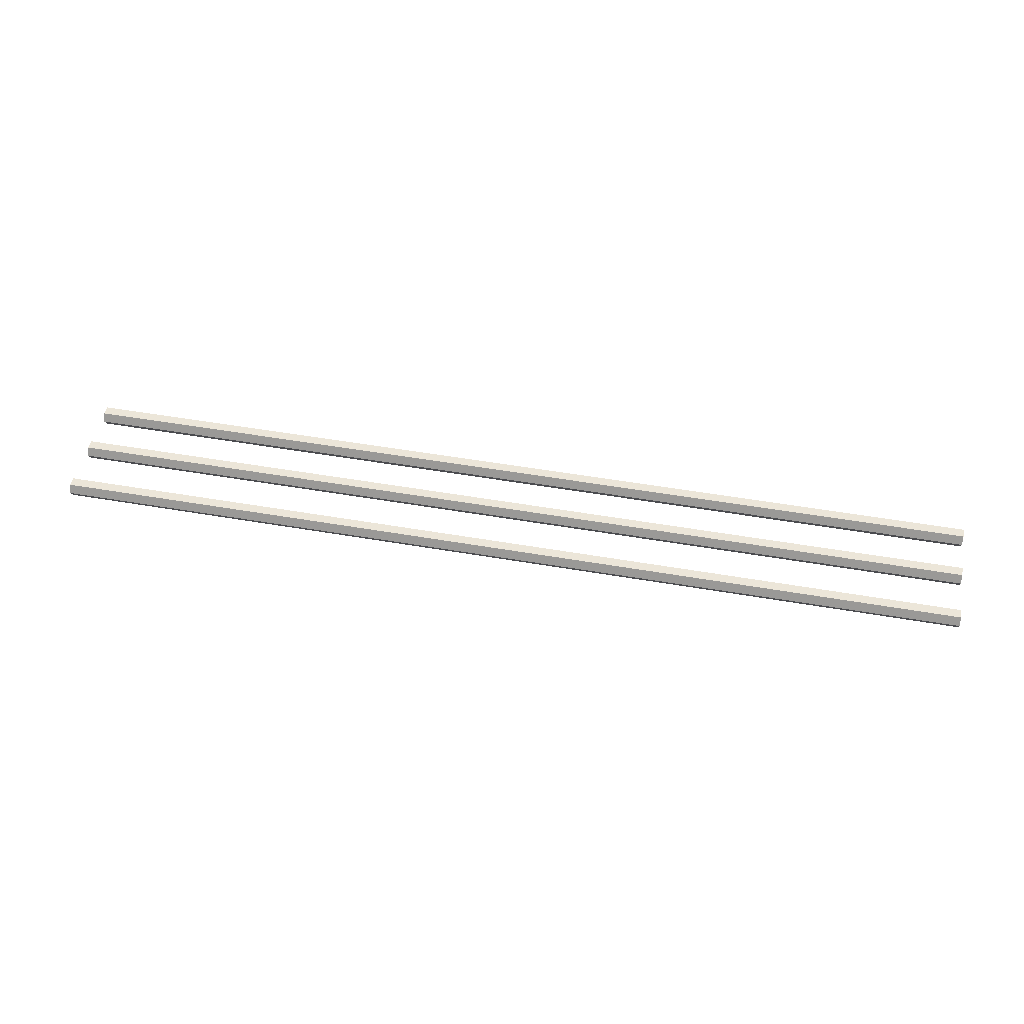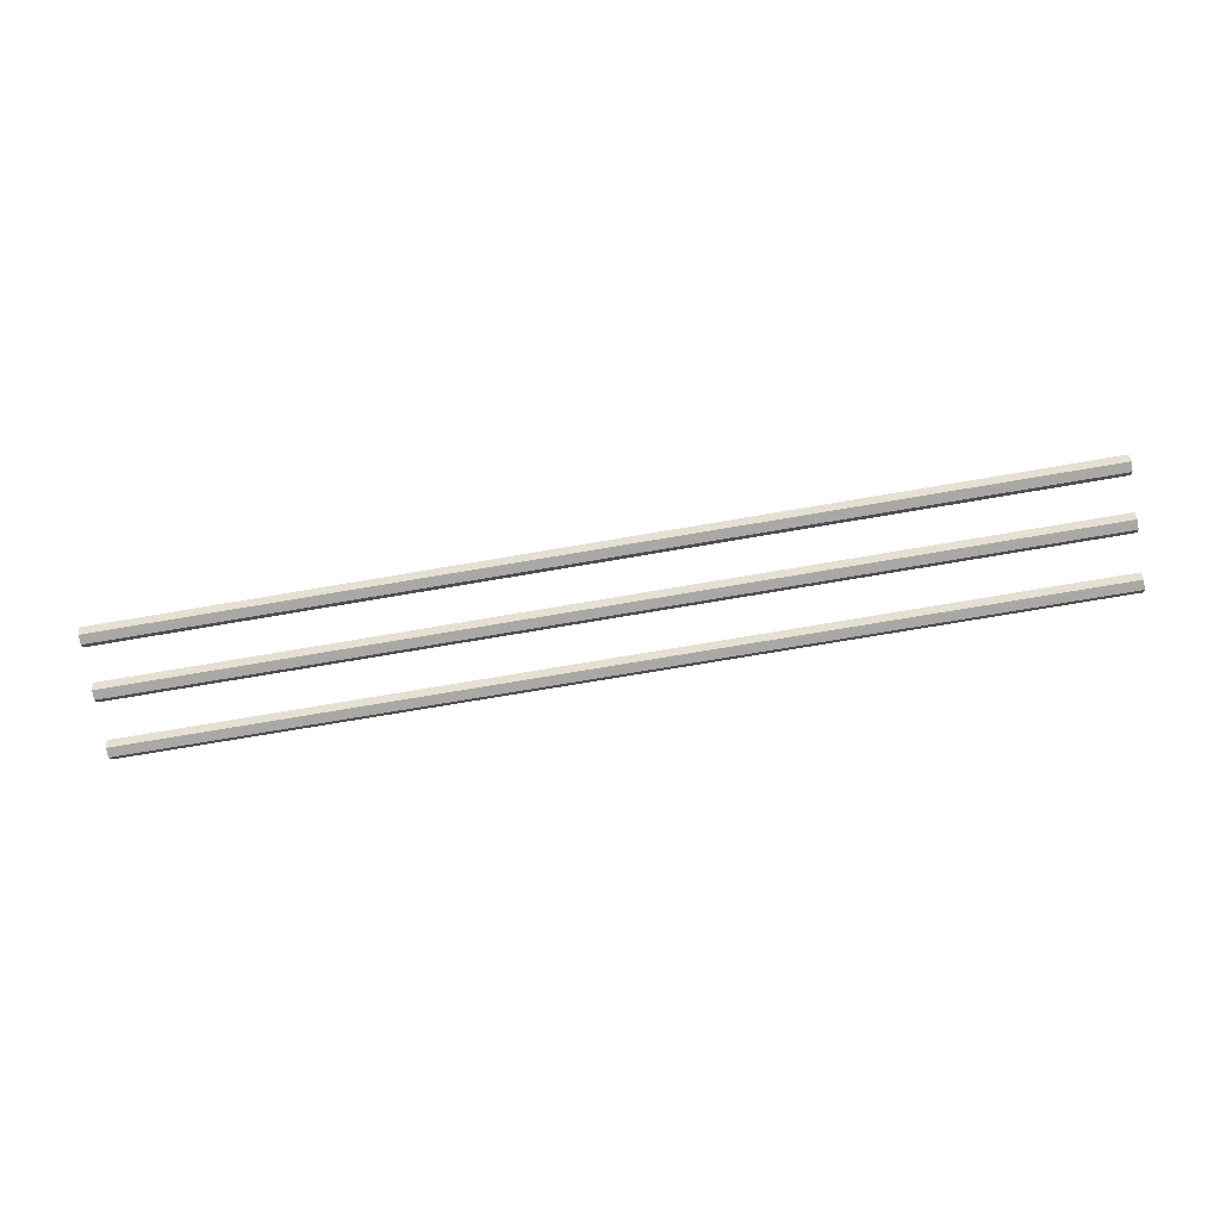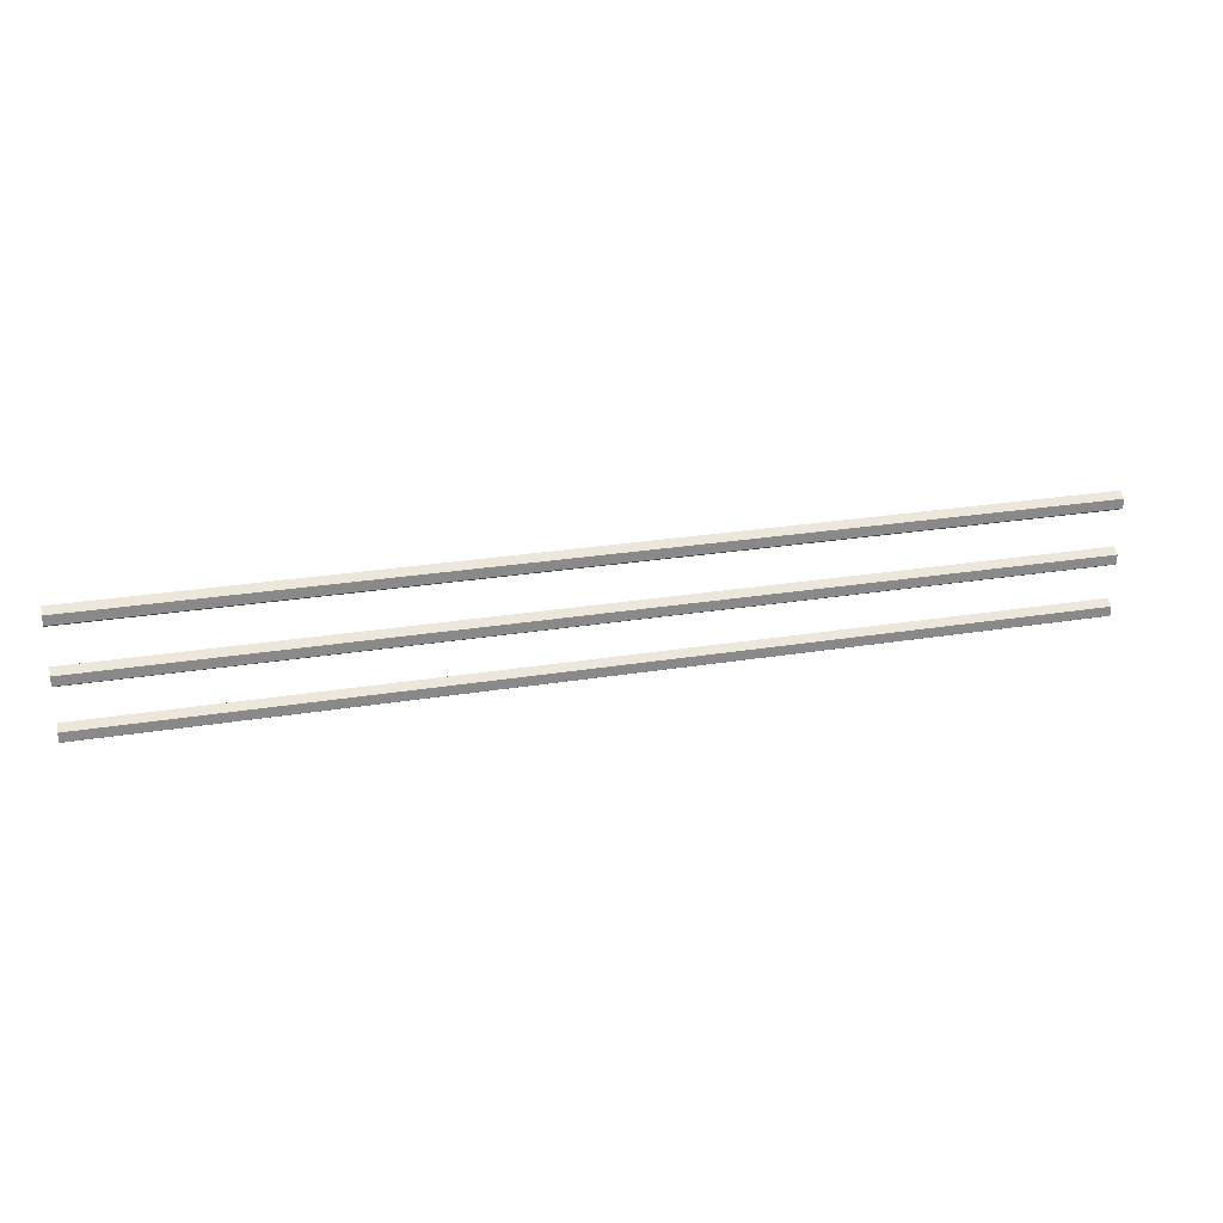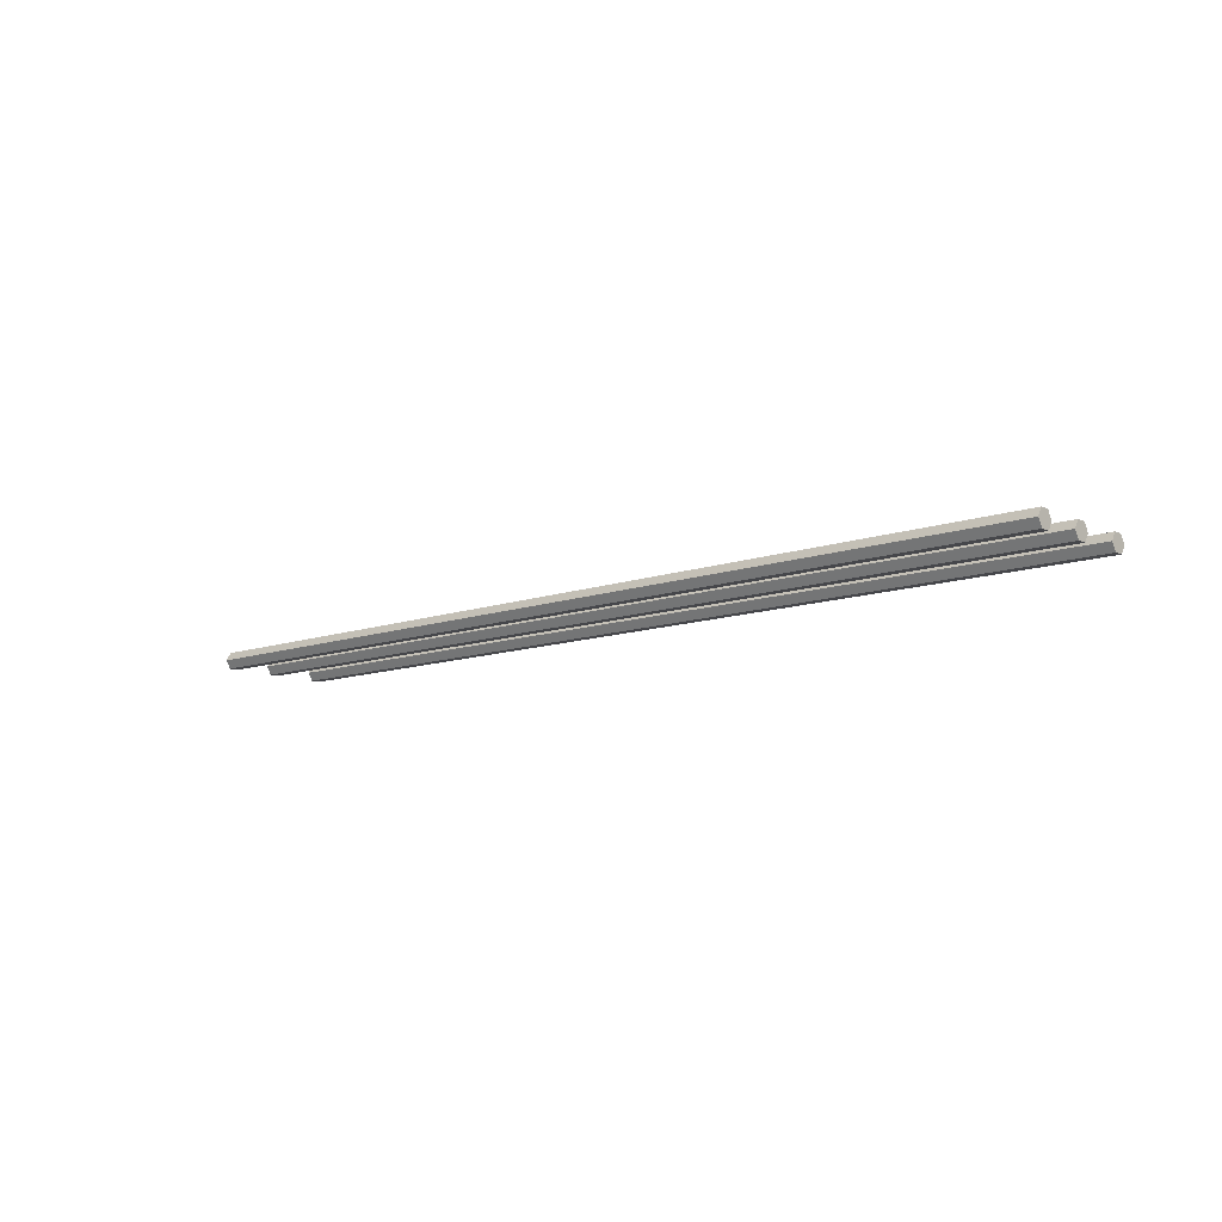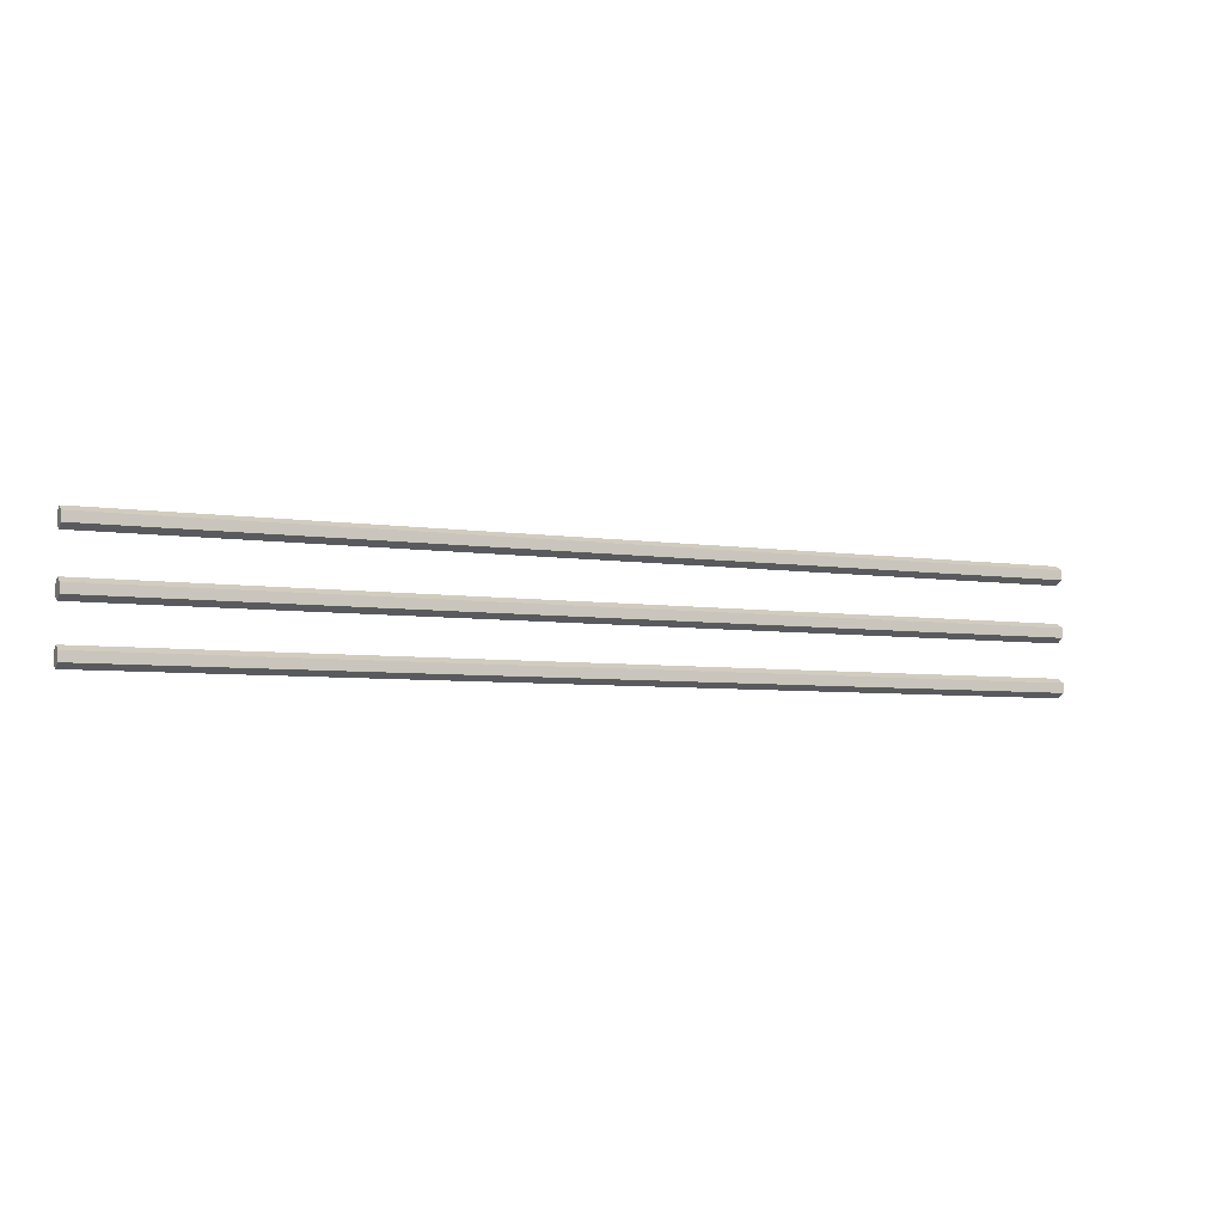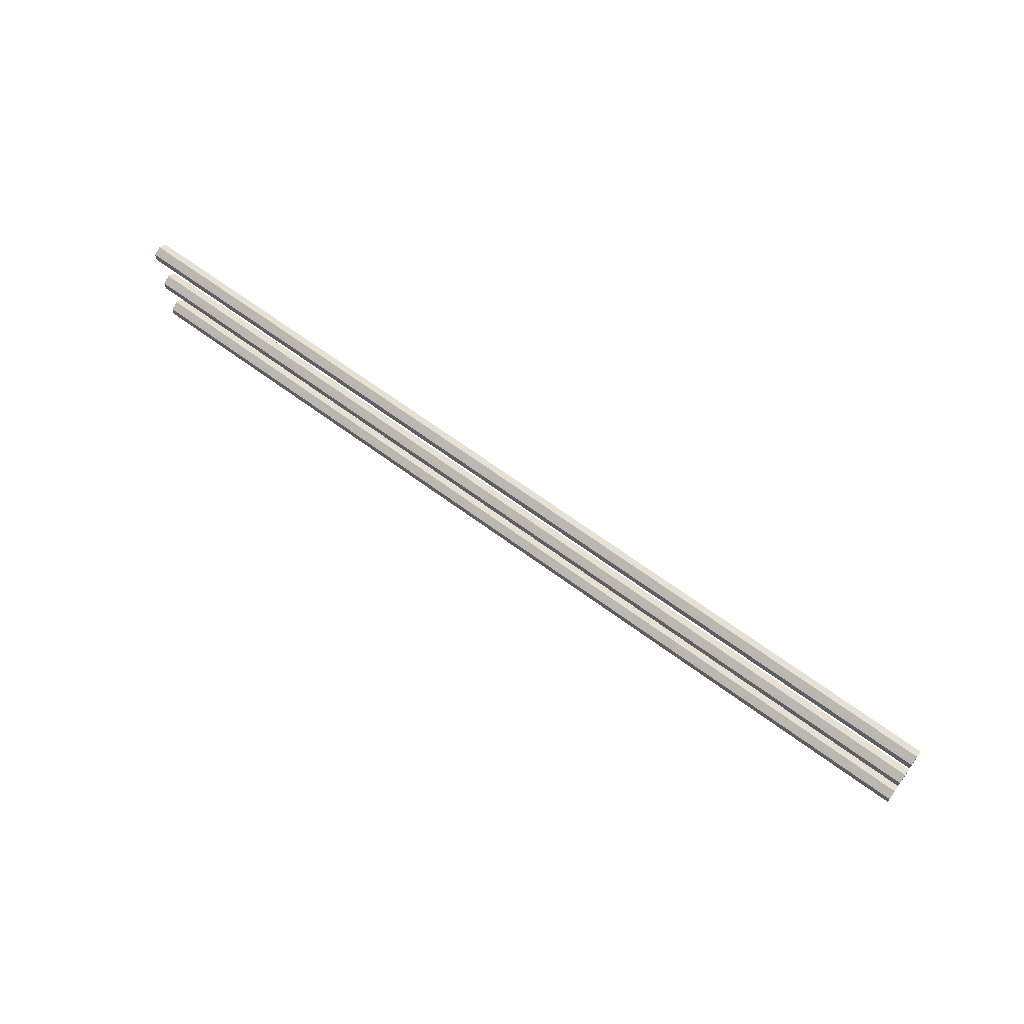
<metadata>
{"format":"obj","ext":"obj","renderer":"f3d","projection":"perspective","resolution":1024,"background":"white","views":[{"elev":49.4,"azim":-169.1,"up":"+Z"},{"elev":-75.0,"azim":9.6,"up":"+Z"},{"elev":26.8,"azim":-14.2,"up":"+Y"},{"elev":-10.8,"azim":42.1,"up":"+Z"},{"elev":-5.5,"azim":-25.4,"up":"+Y"},{"elev":64.1,"azim":37.0,"up":"+Y"}]}
</metadata>
<code>
o Cylinder
v 0.0246 0.3137 1e-06
v 14.98 0.3137 -0
v 0.0246 0.2389 -0.1296
v 14.98 0.2389 -0.1296
v 0.0246 0.08929 -0.1296
v 14.98 0.08929 -0.1296
v 0.0246 0.01449 1e-06
v 14.98 0.01449 -0
v 0.0246 0.08929 0.1296
v 14.98 0.08929 0.1296
v 0.0246 0.2389 0.1296
v 14.98 0.2389 0.1296
v 0.0246 1.146 1e-06
v 14.98 1.146 -0
v 0.0246 1.072 -0.1296
v 14.98 1.072 -0.1296
v 0.0246 0.922 -0.1296
v 14.98 0.922 -0.1296
v 0.0246 0.8472 1e-06
v 14.98 0.8472 -0
v 0.0246 0.922 0.1296
v 14.98 0.922 0.1296
v 0.0246 1.072 0.1296
v 14.98 1.072 0.1296
v 0.0246 2.025 1e-06
v 14.98 2.025 -0
v 0.0246 1.95 -0.1296
v 14.98 1.95 -0.1296
v 0.0246 1.801 -0.1296
v 14.98 1.801 -0.1296
v 0.0246 1.726 1e-06
v 14.98 1.726 -0
v 0.0246 1.801 0.1296
v 14.98 1.801 0.1296
v 0.0246 1.95 0.1296
v 14.98 1.95 0.1296
f 2 3 1
f 4 5 3
f 6 7 5
f 8 9 7
f 2 10 6
f 10 11 9
f 12 1 11
f 7 9 11
f 14 15 13
f 16 17 15
f 18 19 17
f 19 22 21
f 20 18 14
f 22 23 21
f 24 13 23
f 21 23 15
f 2 4 3
f 4 6 5
f 6 8 7
f 8 10 9
f 6 4 2
f 2 12 10
f 10 8 6
f 10 12 11
f 12 2 1
f 11 1 7
f 1 3 7
f 3 5 7
f 14 16 15
f 16 18 17
f 18 20 19
f 19 20 22
f 18 16 14
f 14 24 22
f 22 20 14
f 22 24 23
f 24 14 13
f 23 13 15
f 15 17 19
f 19 21 15
f 26 27 25
f 28 29 27
f 30 31 29
f 31 34 33
f 32 30 26
f 34 35 33
f 36 25 35
f 33 35 27
f 26 28 27
f 28 30 29
f 30 32 31
f 31 32 34
f 30 28 26
f 26 36 34
f 34 32 26
f 34 36 35
f 36 26 25
f 35 25 27
f 27 29 31
f 31 33 27

</code>
